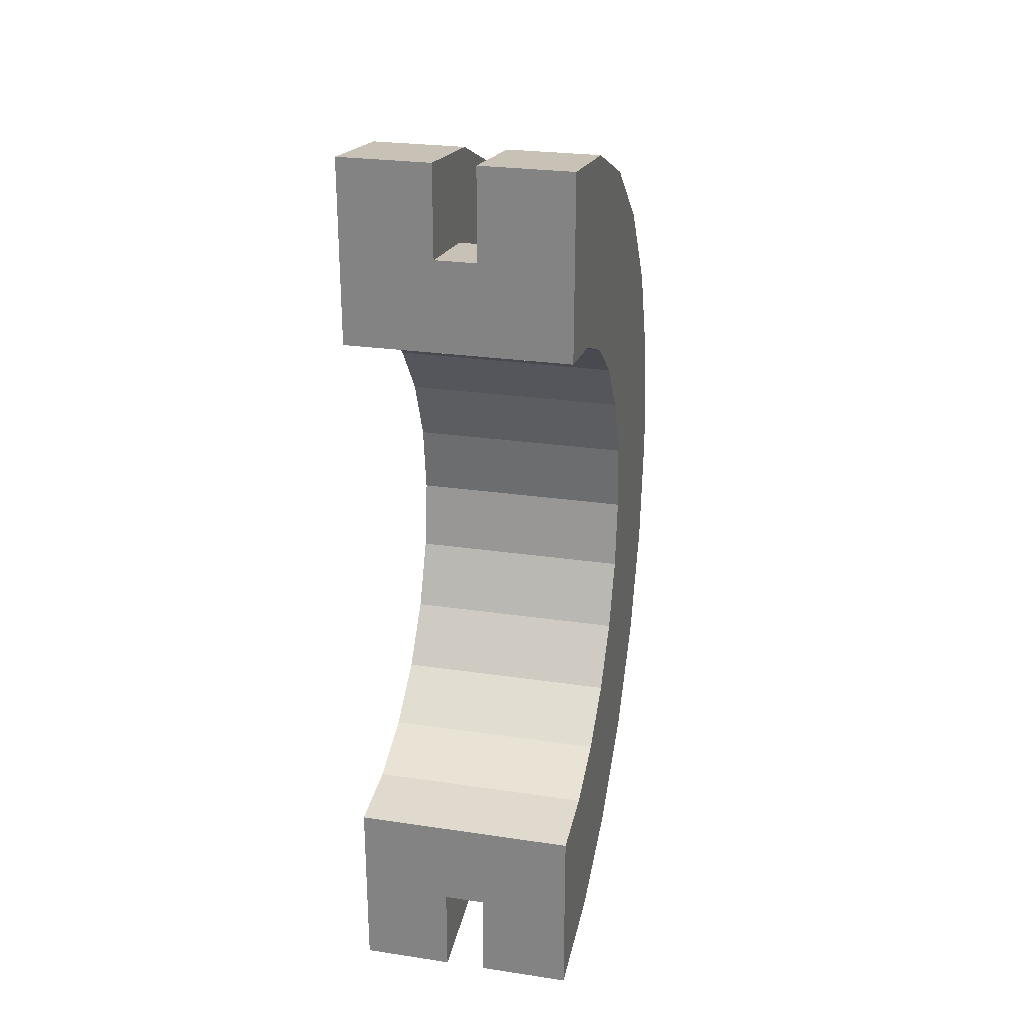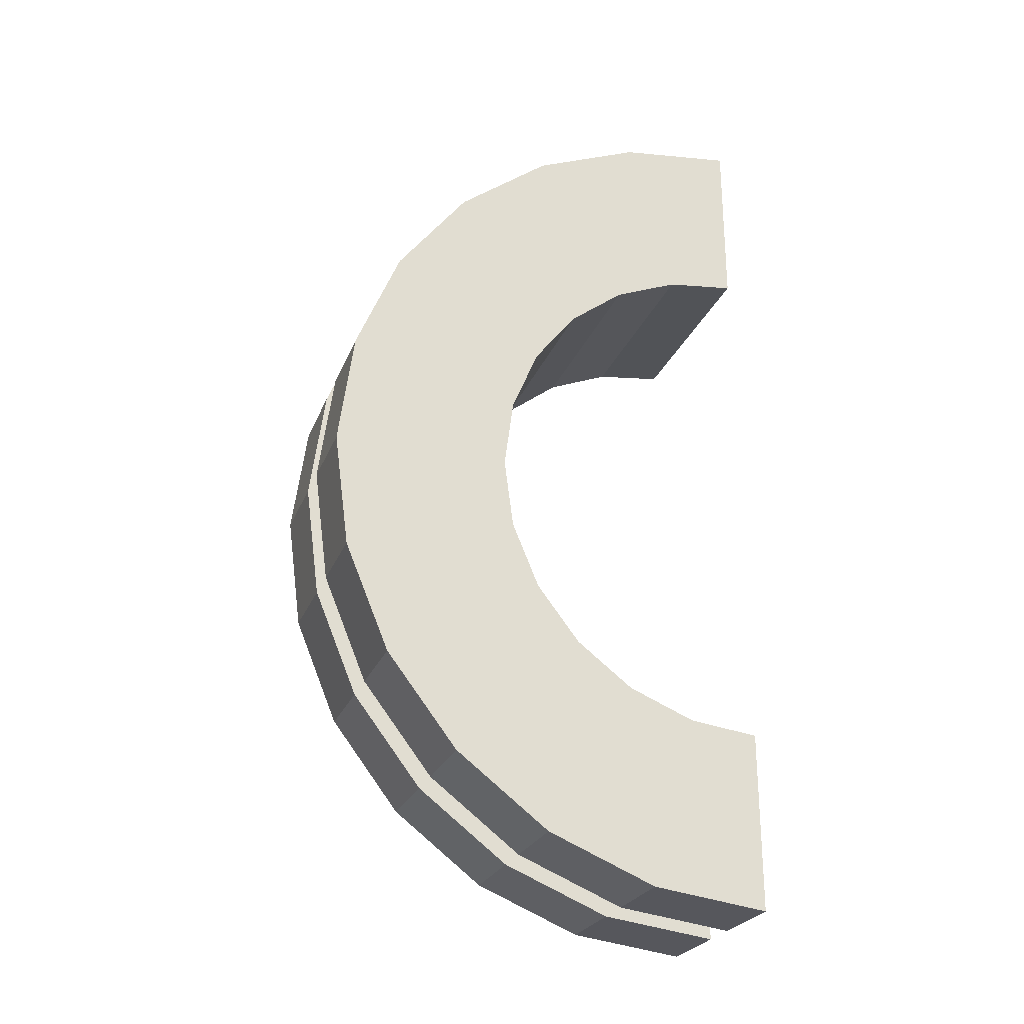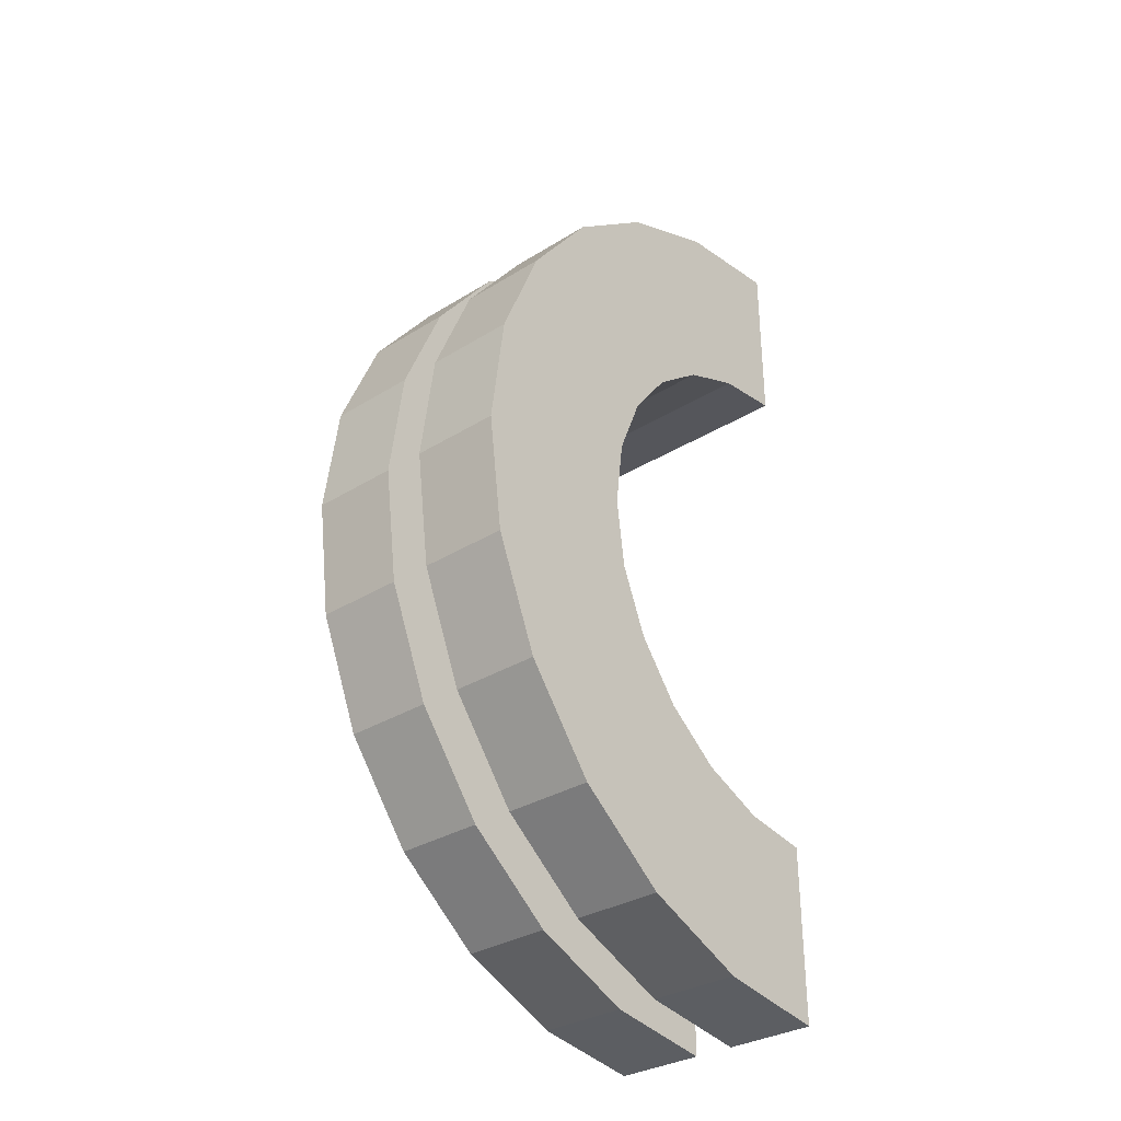
<metadata>
{"format":"obj","ext":"obj","renderer":"f3d","projection":"perspective","resolution":1024,"background":"white","views":[{"elev":26.1,"azim":-166.8,"up":"+Y"},{"elev":-25.7,"azim":71.5,"up":"+Y"},{"elev":-32.7,"azim":40.7,"up":"+Y"}]}
</metadata>
<code>
v 1 1.035 3.864
v 1.455 0 4
v 1.455 1.035 3.864
v 1.455 0 4
v 1 1.035 3.864
v 1 0 4
v 1.455 4 0
v 1 4 0
v 1.455 4 0
v 1 4 0
v 1.455 4 0
v 1 4 0
v 1 -3.864 1.035
v 1.455 -4 0
v 1.455 -3.864 1.035
v 1.455 -4 0
v 1 -3.864 1.035
v 1 -4 0
v 1.455 3.464 2
v 1 2.828 2.828
v 1.455 2.828 2.828
v 1 2.828 2.828
v 1.455 3.464 2
v 1 3.464 2
v 1 2.828 2.828
v 1.455 2 3.464
v 1.455 2.828 2.828
v 1.455 2 3.464
v 1 2.828 2.828
v 1 2 3.464
v 1.455 3.864 1.035
v 1 3.464 2
v 1.455 3.464 2
v 1 3.464 2
v 1.455 3.864 1.035
v 1 3.864 1.035
v 1 -3.464 2
v 1.455 -2.828 2.828
v 1 -2.828 2.828
v 1.455 -2.828 2.828
v 1 -3.464 2
v 1.455 -3.464 2
v -0 2.898 0.7765
v -0 4.83 1.294
v 0 5 0
v -0 4.83 1.294
v -0 2.898 0.7765
v -0 4.33 2.5
v -0 2.898 0.7765
v 0 5 0
v 0 3 0
v -0 2.598 1.5
v -0 4.33 2.5
v -0 2.898 0.7765
v -0 4.33 2.5
v -0 2.598 1.5
v -0 3.535 3.535
v -0 2.121 2.121
v -0 3.535 3.535
v -0 2.598 1.5
v -0 3.535 3.535
v -0 2.121 2.121
v -0 2.5 4.33
v -0 1.5 2.598
v -0 2.5 4.33
v -0 2.121 2.121
v -0 1.5 2.598
v -0 1.294 4.83
v -0 2.5 4.33
v -0 0.7765 2.898
v -0 1.294 4.83
v -0 1.5 2.598
v -0 0 3
v -0 1.294 4.83
v -0 0.7765 2.898
v -0 0 3
v -0 0 5
v -0 1.294 4.83
v -0 -0.7765 2.898
v -0 0 5
v -0 0 3
v -0 -0.7765 2.898
v -0 -1.294 4.83
v -0 0 5
v -0 -1.5 2.598
v -0 -1.294 4.83
v -0 -0.7765 2.898
v -0 -2.5 4.33
v -0 -1.5 2.598
v -0 -2.121 2.121
v -0 -1.5 2.598
v -0 -2.5 4.33
v -0 -1.294 4.83
v -0 -3.535 3.535
v -0 -2.121 2.121
v -0 -2.598 1.5
v -0 -4.33 2.5
v -0 -2.598 1.5
v -0 -2.898 0.7765
v -0 -4.83 1.294
v -0 -2.898 0.7765
v 0 -3 0
v -0 -2.121 2.121
v -0 -3.535 3.535
v -0 -2.5 4.33
v -0 -2.598 1.5
v -0 -4.33 2.5
v -0 -3.535 3.535
v -0 -2.898 0.7765
v -0 -4.83 1.294
v -0 -4.33 2.5
v -0 -4.83 1.294
v 0 -3 0
v 0 -5 0
v 1 2 3.464
v 1.455 1.035 3.864
v 1.455 2 3.464
v 1.455 1.035 3.864
v 1 2 3.464
v 1 1.035 3.864
v 1.455 4 0
v 1 3.864 1.035
v 1.455 3.864 1.035
v 1 3.864 1.035
v 1.455 4 0
v 1 4 0
v 1 -4 0
v 1.455 -4 0
v 1 -4 0
v 1.455 -4 0
v 1 -4 0
v 1.455 -4 0
v 1 -3.864 1.035
v 1.455 -3.464 2
v 1 -3.464 2
v 1.455 -3.464 2
v 1 -3.864 1.035
v 1.455 -3.864 1.035
v 1 -2 3.464
v 1.455 -2.828 2.828
v 1.455 -2 3.464
v 1.455 -2.828 2.828
v 1 -2 3.464
v 1 -2.828 2.828
v 1 0 4
v 1.455 -1.035 3.864
v 1.455 0 4
v 1.455 -1.035 3.864
v 1 0 4
v 1 -1.035 3.864
v 1 -1.035 3.864
v 1.455 -2 3.464
v 1.455 -1.035 3.864
v 1.455 -2 3.464
v 1 -1.035 3.864
v 1 -2 3.464
v 2.455 0.7765 2.898
v -0 1.5 2.598
v 2.455 1.5 2.598
v -0 1.5 2.598
v 2.455 0.7765 2.898
v -0 0.7765 2.898
v 2.455 -2.898 0.7765
v -0 -2.598 1.5
v 2.455 -2.598 1.5
v -0 -2.598 1.5
v 2.455 -2.898 0.7765
v -0 -2.898 0.7765
v 2.455 3 0
v 2.455 3 0
v 0 3 0
v -0 2.898 0.7765
v 2.455 2.598 1.5
v -0 2.598 1.5
v 2.455 2.598 1.5
v -0 2.898 0.7765
v 2.455 2.898 0.7765
v -0 2.598 1.5
v 2.455 2.121 2.121
v -0 2.121 2.121
v 2.455 2.121 2.121
v -0 2.598 1.5
v 2.455 2.598 1.5
v 2.455 -2.598 1.5
v -0 -2.121 2.121
v 2.455 -2.121 2.121
v -0 -2.121 2.121
v 2.455 -2.598 1.5
v -0 -2.598 1.5
v 2.455 0 3
v -0 0.7765 2.898
v 2.455 0.7765 2.898
v -0 0.7765 2.898
v 2.455 0 3
v -0 0 3
v 2.455 1.5 2.598
v -0 2.121 2.121
v 2.455 2.121 2.121
v -0 2.121 2.121
v 2.455 1.5 2.598
v -0 1.5 2.598
v -0 2.898 0.7765
v 2.455 3 0
v 2.455 2.898 0.7765
v 2.455 3 0
v -0 2.898 0.7765
v 0 3 0
v 2.455 -3 0
v 2.455 -3 0
v 0 -3 0
v 2.455 -3 0
v -0 -2.898 0.7765
v 2.455 -2.898 0.7765
v -0 -2.898 0.7765
v 2.455 -3 0
v 0 -3 0
v -0 -2.121 2.121
v 2.455 -1.5 2.598
v 2.455 -2.121 2.121
v 2.455 -1.5 2.598
v -0 -2.121 2.121
v -0 -1.5 2.598
v -0 -0.7765 2.898
v 2.455 0 3
v 2.455 -0.7765 2.898
v 2.455 0 3
v -0 -0.7765 2.898
v -0 0 3
v -0 -1.5 2.598
v 2.455 -0.7765 2.898
v 2.455 -1.5 2.598
v 2.455 -0.7765 2.898
v -0 -1.5 2.598
v -0 -0.7765 2.898
v -0 1.294 4.83
v 1 0 5
v 1 1.294 4.83
v 1 0 5
v -0 1.294 4.83
v -0 0 5
v -0 -4.83 1.294
v 1 -4.33 2.5
v -0 -4.33 2.5
v 1 -4.33 2.5
v -0 -4.83 1.294
v 1 -4.83 1.294
v 1 5 0
v -0 4.83 1.294
v 1 4.83 1.294
v -0 4.83 1.294
v 1 5 0
v 0 5 0
v -0 2.5 4.33
v 1 1.294 4.83
v 1 2.5 4.33
v 1 1.294 4.83
v -0 2.5 4.33
v -0 1.294 4.83
v 1 0 5
v -0 -1.294 4.83
v 1 -1.294 4.83
v -0 -1.294 4.83
v 1 0 5
v -0 0 5
v -0 -4.33 2.5
v 1 -3.535 3.535
v -0 -3.535 3.535
v 1 -3.535 3.535
v -0 -4.33 2.5
v 1 -4.33 2.5
v 1 5 0
v 0 5 0
v 1 5 0
v 1 4.83 1.294
v 1 3.864 1.035
v 1 4 0
v 1 3.464 2
v 1 4.33 2.5
v 1 3.535 3.535
v 1 4.33 2.5
v 1 3.464 2
v 1 3.864 1.035
v 1 3.535 3.535
v 1 2.828 2.828
v 1 3.464 2
v 1 2.5 4.33
v 1 2.828 2.828
v 1 3.535 3.535
v 1 2.5 4.33
v 1 2 3.464
v 1 2.828 2.828
v 1 1.294 4.83
v 1 2 3.464
v 1 2.5 4.33
v 1 1.294 4.83
v 1 1.035 3.864
v 1 2 3.464
v 1 0 5
v 1 1.035 3.864
v 1 1.294 4.83
v 1 0 5
v 1 0 4
v 1 1.035 3.864
v 1 0 5
v 1 -1.035 3.864
v 1 0 4
v 1 -1.294 4.83
v 1 -1.035 3.864
v 1 0 5
v 1 -1.294 4.83
v 1 -2 3.464
v 1 -1.035 3.864
v 1 -2.5 4.33
v 1 -2 3.464
v 1 -1.294 4.83
v 1 -2.5 4.33
v 1 -2.828 2.828
v 1 -2 3.464
v 1 -3.535 3.535
v 1 -2.828 2.828
v 1 -2.5 4.33
v 1 -2.828 2.828
v 1 -3.535 3.535
v 1 -3.464 2
v 1 -4.33 2.5
v 1 -3.464 2
v 1 -3.535 3.535
v 1 -3.464 2
v 1 -4.33 2.5
v 1 -3.864 1.035
v 1 -4.83 1.294
v 1 -3.864 1.035
v 1 -4.33 2.5
v 1 -3.864 1.035
v 1 -4.83 1.294
v 1 -4 0
v 1 -5 0
v 1 -4 0
v 1 -4.83 1.294
v 1 -4 0
v 1 -5 0
v 1 -4 0
v 1 -4 0
v 1 -5 0
v 1 -5 0
v 1 4 0
v 1 5 0
v 1 4.83 1.294
v 1 3.864 1.035
v 1 4.83 1.294
v 1 4.33 2.5
v 1 5 0
v 1 4 0
v 1 5 0
v 1 5 0
v 1 4 0
v 1 4 0
v -0 3.535 3.535
v 1 2.5 4.33
v 1 3.535 3.535
v 1 2.5 4.33
v -0 3.535 3.535
v -0 2.5 4.33
v 1 4.83 1.294
v -0 4.33 2.5
v 1 4.33 2.5
v -0 4.33 2.5
v 1 4.83 1.294
v -0 4.83 1.294
v 1 4.33 2.5
v -0 3.535 3.535
v 1 3.535 3.535
v -0 3.535 3.535
v 1 4.33 2.5
v -0 4.33 2.5
v 1 -5 0
v 0 -5 0
v 1 -5 0
v -0 -4.83 1.294
v 1 -5 0
v 1 -4.83 1.294
v 1 -5 0
v -0 -4.83 1.294
v 0 -5 0
v 1 -1.294 4.83
v -0 -2.5 4.33
v 1 -2.5 4.33
v -0 -2.5 4.33
v 1 -1.294 4.83
v -0 -1.294 4.83
v 1 -2.5 4.33
v -0 -3.535 3.535
v 1 -3.535 3.535
v -0 -3.535 3.535
v 1 -2.5 4.33
v -0 -2.5 4.33
v 1.455 1.294 4.83
v 2.455 0 5
v 2.455 1.294 4.83
v 2.455 0 5
v 1.455 1.294 4.83
v 1.455 0 5
v 2.455 5 0
v 1.455 5 0
v 2.455 5 0
v 1.455 5 0
v 2.455 5 0
v 1.455 5 0
v 1.455 -5 0
v 1.455 -4 0
v 1.455 -4 0
v 1.455 -4 0
v 1.455 -4.83 1.294
v 1.455 -4.33 2.5
v 1.455 -5 0
v 1.455 -4 0
v 1.455 -5 0
v 1.455 -4 0
v 1.455 -5 0
v 1.455 -4.83 1.294
v 1.455 4 0
v 1.455 5 0
v 1.455 5 0
v 1.455 5 0
v 1.455 3.864 1.035
v 1.455 4.83 1.294
v 1.455 4 0
v 1.455 5 0
v 1.455 4 0
v 1.455 5 0
v 1.455 4 0
v 1.455 3.864 1.035
v 1.455 4.83 1.294
v 1.455 3.864 1.035
v 1.455 4.33 2.5
v 1.455 3.464 2
v 1.455 4.33 2.5
v 1.455 3.864 1.035
v 1.455 4.33 2.5
v 1.455 3.464 2
v 1.455 3.535 3.535
v 1.455 2.828 2.828
v 1.455 3.535 3.535
v 1.455 3.464 2
v 1.455 2.828 2.828
v 1.455 2.5 4.33
v 1.455 3.535 3.535
v 1.455 2 3.464
v 1.455 2.5 4.33
v 1.455 2.828 2.828
v 1.455 2 3.464
v 1.455 1.294 4.83
v 1.455 2.5 4.33
v 1.455 1.035 3.864
v 1.455 1.294 4.83
v 1.455 2 3.464
v 1.455 0 4
v 1.455 1.294 4.83
v 1.455 1.035 3.864
v 1.455 0 4
v 1.455 0 5
v 1.455 1.294 4.83
v 1.455 -1.035 3.864
v 1.455 0 5
v 1.455 0 4
v 1.455 -1.035 3.864
v 1.455 -1.294 4.83
v 1.455 0 5
v 1.455 -2 3.464
v 1.455 -1.294 4.83
v 1.455 -1.035 3.864
v 1.455 -2 3.464
v 1.455 -2.5 4.33
v 1.455 -1.294 4.83
v 1.455 -2.828 2.828
v 1.455 -2.5 4.33
v 1.455 -2 3.464
v 1.455 -3.535 3.535
v 1.455 -2.828 2.828
v 1.455 -3.464 2
v 1.455 -2.828 2.828
v 1.455 -3.535 3.535
v 1.455 -2.5 4.33
v 1.455 -4.33 2.5
v 1.455 -3.464 2
v 1.455 -3.864 1.035
v 1.455 -4.33 2.5
v 1.455 -3.864 1.035
v 1.455 -4 0
v 1.455 -3.464 2
v 1.455 -4.33 2.5
v 1.455 -3.535 3.535
v 2.455 4.33 2.5
v 1.455 3.535 3.535
v 2.455 3.535 3.535
v 1.455 3.535 3.535
v 2.455 4.33 2.5
v 1.455 4.33 2.5
v 2.455 4.83 1.294
v 2.455 2.898 0.7765
v 2.455 3 0
v 2.455 4.33 2.5
v 2.455 2.598 1.5
v 2.455 2.898 0.7765
v 2.455 2.121 2.121
v 2.455 3.535 3.535
v 2.455 2.5 4.33
v 2.455 3.535 3.535
v 2.455 2.121 2.121
v 2.455 2.598 1.5
v 2.455 2.5 4.33
v 2.455 1.5 2.598
v 2.455 2.121 2.121
v 2.455 1.294 4.83
v 2.455 1.5 2.598
v 2.455 2.5 4.33
v 2.455 1.294 4.83
v 2.455 0.7765 2.898
v 2.455 1.5 2.598
v 2.455 0 5
v 2.455 0.7765 2.898
v 2.455 1.294 4.83
v 2.455 0 5
v 2.455 0 3
v 2.455 0.7765 2.898
v 2.455 0 5
v 2.455 -0.7765 2.898
v 2.455 0 3
v 2.455 -1.294 4.83
v 2.455 -0.7765 2.898
v 2.455 0 5
v 2.455 -1.294 4.83
v 2.455 -1.5 2.598
v 2.455 -0.7765 2.898
v 2.455 -2.5 4.33
v 2.455 -1.5 2.598
v 2.455 -1.294 4.83
v 2.455 -1.5 2.598
v 2.455 -2.5 4.33
v 2.455 -2.121 2.121
v 2.455 -3.535 3.535
v 2.455 -2.121 2.121
v 2.455 -2.5 4.33
v 2.455 -2.121 2.121
v 2.455 -3.535 3.535
v 2.455 -2.598 1.5
v 2.455 -4.33 2.5
v 2.455 -2.598 1.5
v 2.455 -3.535 3.535
v 2.455 -2.598 1.5
v 2.455 -4.33 2.5
v 2.455 -2.898 0.7765
v 2.455 -4.83 1.294
v 2.455 -2.898 0.7765
v 2.455 -4.33 2.5
v 2.455 -2.898 0.7765
v 2.455 -4.83 1.294
v 2.455 -3 0
v 2.455 -5 0
v 2.455 -3 0
v 2.455 -4.83 1.294
v 2.455 -3 0
v 2.455 -5 0
v 2.455 -3 0
v 2.455 -3 0
v 2.455 -5 0
v 2.455 -5 0
v 2.455 3 0
v 2.455 5 0
v 2.455 4.83 1.294
v 2.455 2.898 0.7765
v 2.455 4.83 1.294
v 2.455 4.33 2.5
v 2.455 2.598 1.5
v 2.455 4.33 2.5
v 2.455 3.535 3.535
v 2.455 5 0
v 2.455 3 0
v 2.455 5 0
v 2.455 5 0
v 2.455 3 0
v 2.455 3 0
v 2.455 5 0
v 1.455 4.83 1.294
v 2.455 4.83 1.294
v 1.455 4.83 1.294
v 2.455 5 0
v 1.455 5 0
v 1.455 -4.33 2.5
v 2.455 -3.535 3.535
v 1.455 -3.535 3.535
v 2.455 -3.535 3.535
v 1.455 -4.33 2.5
v 2.455 -4.33 2.5
v 1.455 0 5
v 2.455 -1.294 4.83
v 2.455 0 5
v 2.455 -1.294 4.83
v 1.455 0 5
v 1.455 -1.294 4.83
v 1.455 3.535 3.535
v 2.455 2.5 4.33
v 2.455 3.535 3.535
v 2.455 2.5 4.33
v 1.455 3.535 3.535
v 1.455 2.5 4.33
v 1.455 2.5 4.33
v 2.455 1.294 4.83
v 2.455 2.5 4.33
v 2.455 1.294 4.83
v 1.455 2.5 4.33
v 1.455 1.294 4.83
v 2.455 4.83 1.294
v 1.455 4.33 2.5
v 2.455 4.33 2.5
v 1.455 4.33 2.5
v 2.455 4.83 1.294
v 1.455 4.83 1.294
v 1.455 -5 0
v 2.455 -5 0
v 1.455 -5 0
v 2.455 -5 0
v 1.455 -5 0
v 2.455 -5 0
v 1.455 -4.83 1.294
v 2.455 -4.33 2.5
v 1.455 -4.33 2.5
v 2.455 -4.33 2.5
v 1.455 -4.83 1.294
v 2.455 -4.83 1.294
v 1.455 -1.294 4.83
v 2.455 -2.5 4.33
v 2.455 -1.294 4.83
v 2.455 -2.5 4.33
v 1.455 -1.294 4.83
v 1.455 -2.5 4.33
v 1.455 -4.83 1.294
v 2.455 -5 0
v 2.455 -4.83 1.294
v 2.455 -5 0
v 1.455 -4.83 1.294
v 1.455 -5 0
v 1.455 -2.5 4.33
v 2.455 -3.535 3.535
v 2.455 -2.5 4.33
v 2.455 -3.535 3.535
v 1.455 -2.5 4.33
v 1.455 -3.535 3.535
v 2.455 3 0
v 1.455 4 0
v 2.455 5 0
v 2.455 3 0
v 1 4 0
v 1.455 4 0
v 0 3 0
v 1 4 0
v 2.455 3 0
v 0 5 0
v 1 4 0
v 0 3 0
v 1 4 0
v 0 5 0
v 1 5 0
v 2.455 5 0
v 1.455 4 0
v 1.455 5 0
v 1 -5 0
v 0 -5 0
v 1 -4 0
v 1.455 -4 0
v 2.455 -5 0
v 1.455 -5 0
v 2.455 -5 0
v 1.455 -4 0
v 2.455 -3 0
v 1 -4 0
v 2.455 -3 0
v 1.455 -4 0
v 1 -4 0
v 0 -3 0
v 2.455 -3 0
v 0 -3 0
v 1 -4 0
v 0 -5 0
f 1 2 3
f 4 5 6
f 7 8 9
f 10 11 12
f 13 14 15
f 16 17 18
f 19 20 21
f 22 23 24
f 25 26 27
f 28 29 30
f 31 32 33
f 34 35 36
f 37 38 39
f 40 41 42
f 43 44 45
f 46 47 48
f 49 50 51
f 52 53 54
f 55 56 57
f 58 59 60
f 61 62 63
f 64 65 66
f 67 68 69
f 70 71 72
f 73 74 75
f 76 77 78
f 79 80 81
f 82 83 84
f 85 86 87
f 88 89 90
f 91 92 93
f 94 95 96
f 97 98 99
f 100 101 102
f 103 104 105
f 106 107 108
f 109 110 111
f 112 113 114
f 115 116 117
f 118 119 120
f 121 122 123
f 124 125 126
f 127 128 129
f 130 131 132
f 133 134 135
f 136 137 138
f 139 140 141
f 142 143 144
f 145 146 147
f 148 149 150
f 151 152 153
f 154 155 156
f 157 158 159
f 160 161 162
f 163 164 165
f 166 167 168
f 169 170 171
f 172 173 174
f 175 176 177
f 178 179 180
f 181 182 183
f 184 185 186
f 187 188 189
f 190 191 192
f 193 194 195
f 196 197 198
f 199 200 201
f 202 203 204
f 205 206 207
f 208 209 210
f 211 212 213
f 214 215 216
f 217 218 219
f 220 221 222
f 223 224 225
f 226 227 228
f 229 230 231
f 232 233 234
f 235 236 237
f 238 239 240
f 241 242 243
f 244 245 246
f 247 248 249
f 250 251 252
f 253 254 255
f 256 257 258
f 259 260 261
f 262 263 264
f 265 266 267
f 268 269 270
f 271 272 273
f 274 275 276
f 277 278 279
f 280 281 282
f 283 284 285
f 286 287 288
f 289 290 291
f 292 293 294
f 295 296 297
f 298 299 300
f 301 302 303
f 304 305 306
f 307 308 309
f 310 311 312
f 313 314 315
f 316 317 318
f 319 320 321
f 322 323 324
f 325 326 327
f 328 329 330
f 331 332 333
f 334 335 336
f 337 338 339
f 340 341 342
f 343 344 345
f 346 347 348
f 349 350 351
f 352 353 354
f 355 356 357
f 358 359 360
f 361 362 363
f 364 365 366
f 367 368 369
f 370 371 372
f 373 374 375
f 376 377 378
f 379 380 381
f 382 383 384
f 385 386 387
f 388 389 390
f 391 392 393
f 394 395 396
f 397 398 399
f 400 401 402
f 403 404 405
f 406 407 408
f 409 410 411
f 412 413 414
f 415 416 417
f 418 419 420
f 421 422 423
f 424 425 426
f 427 428 429
f 430 431 432
f 433 434 435
f 436 437 438
f 439 440 441
f 442 443 444
f 445 446 447
f 448 449 450
f 451 452 453
f 454 455 456
f 457 458 459
f 460 461 462
f 463 464 465
f 466 467 468
f 469 470 471
f 472 473 474
f 475 476 477
f 478 479 480
f 481 482 483
f 484 485 486
f 487 488 489
f 490 491 492
f 493 494 495
f 496 497 498
f 499 500 501
f 502 503 504
f 505 506 507
f 508 509 510
f 511 512 513
f 514 515 516
f 517 518 519
f 520 521 522
f 523 524 525
f 526 527 528
f 529 530 531
f 532 533 534
f 535 536 537
f 538 539 540
f 541 542 543
f 544 545 546
f 547 548 549
f 550 551 552
f 553 554 555
f 556 557 558
f 559 560 561
f 562 563 564
f 565 566 567
f 568 569 570
f 571 572 573
f 574 575 576
f 577 578 579
f 580 581 582
f 583 584 585
f 586 587 588
f 589 590 591
f 592 593 594
f 595 596 597
f 598 599 600
f 601 602 603
f 604 605 606
f 607 608 609
f 610 611 612
f 613 614 615
f 616 617 618
f 619 620 621
f 622 623 624
f 625 626 627
f 628 629 630
f 631 632 633
f 634 635 636
f 637 638 639
f 640 641 642
f 643 644 645
f 646 647 648
f 649 650 651
f 652 653 654
f 655 656 657
f 658 659 660
f 661 662 663
f 664 665 666
f 667 668 669
f 670 671 672
f 673 674 675
f 676 677 678
f 679 680 681
f 682 683 684

</code>
